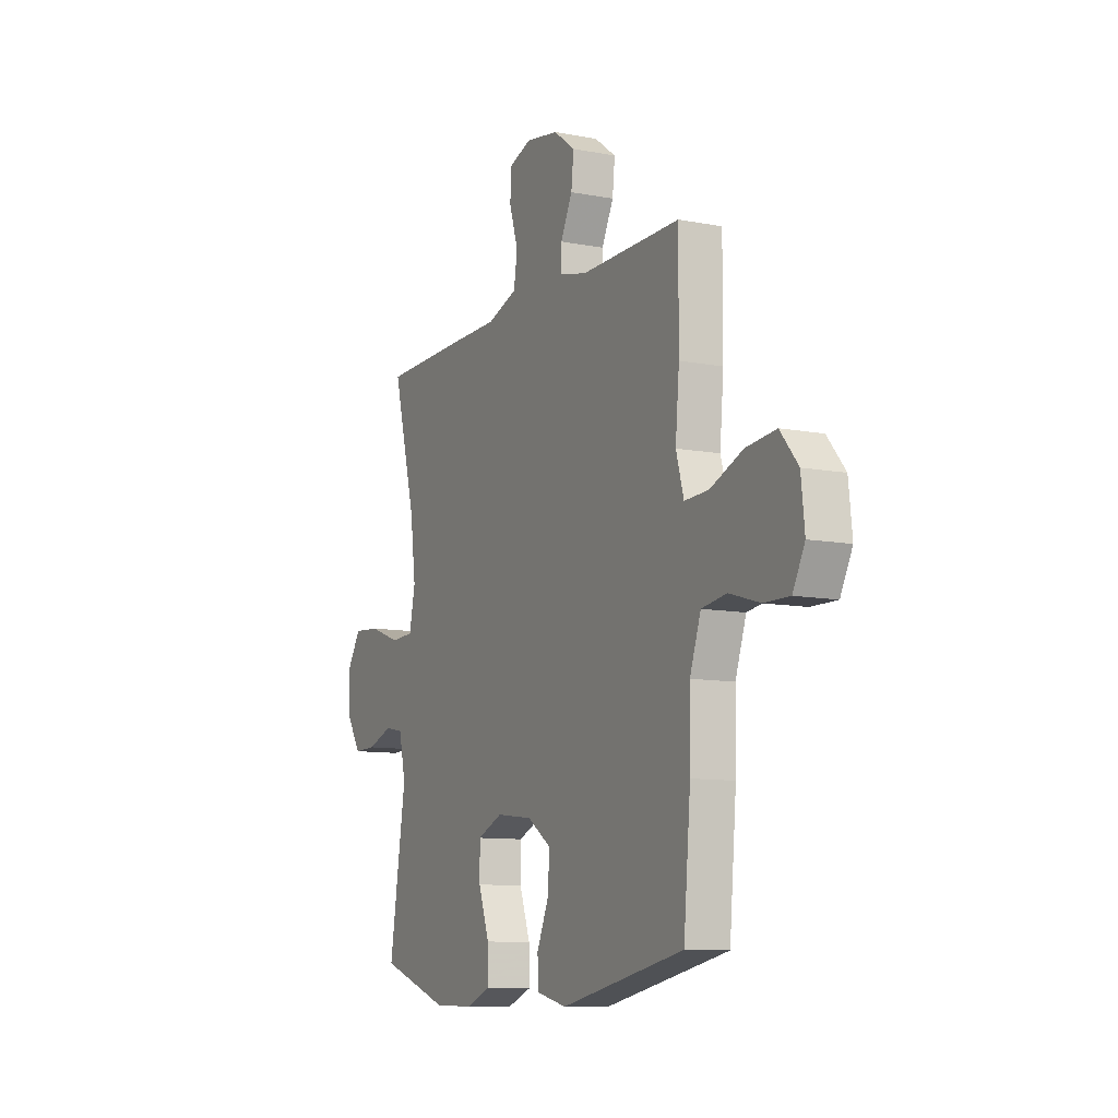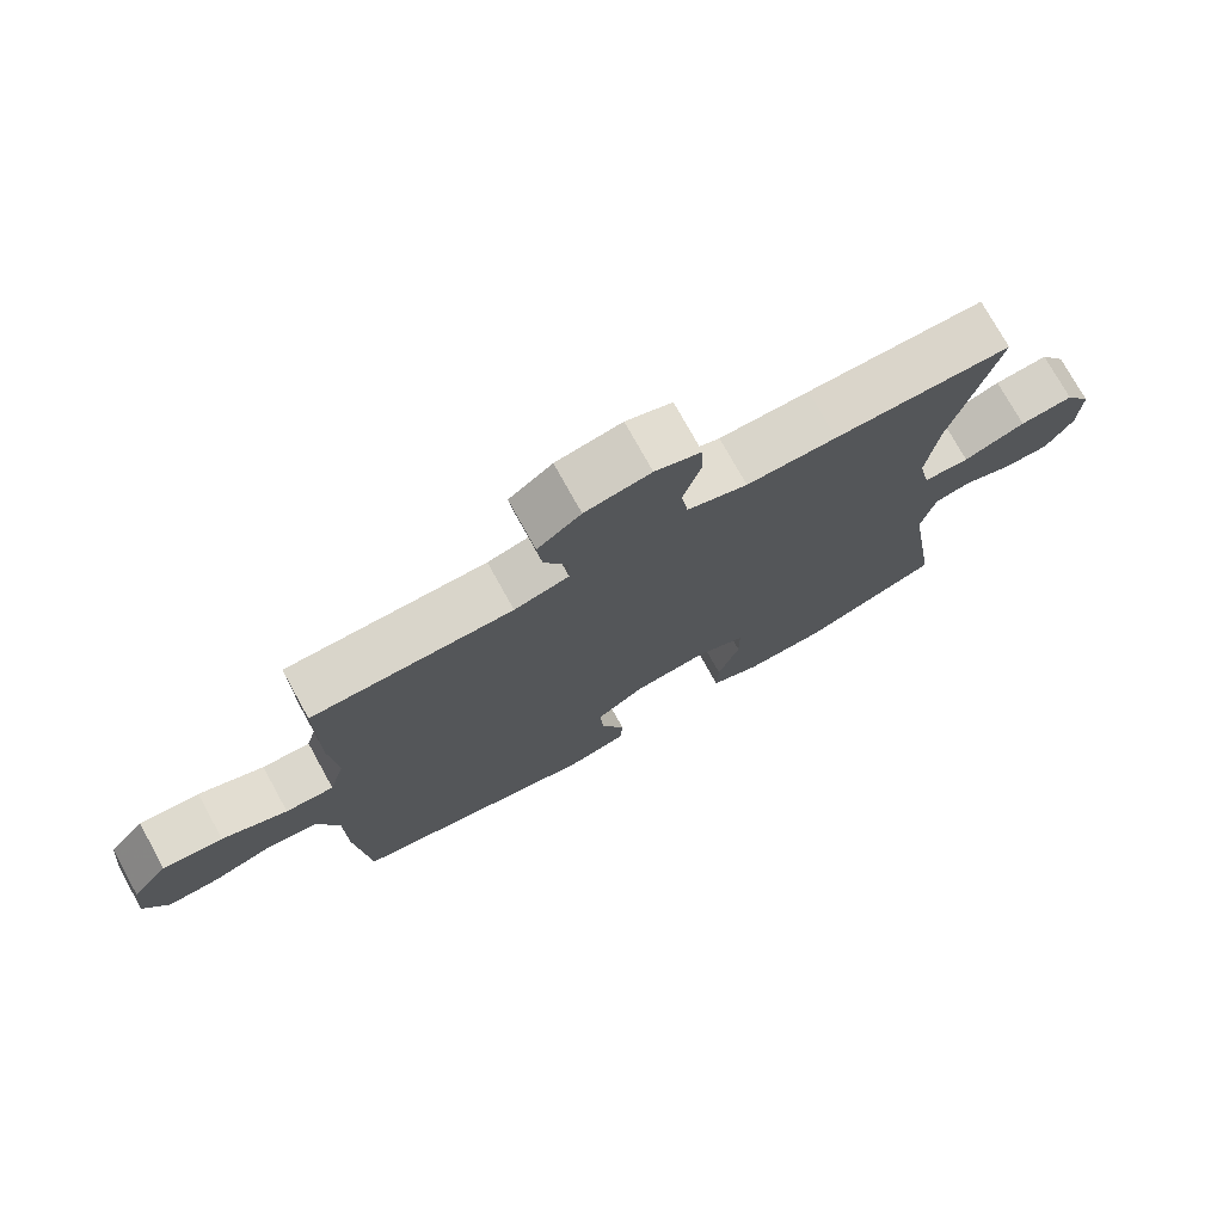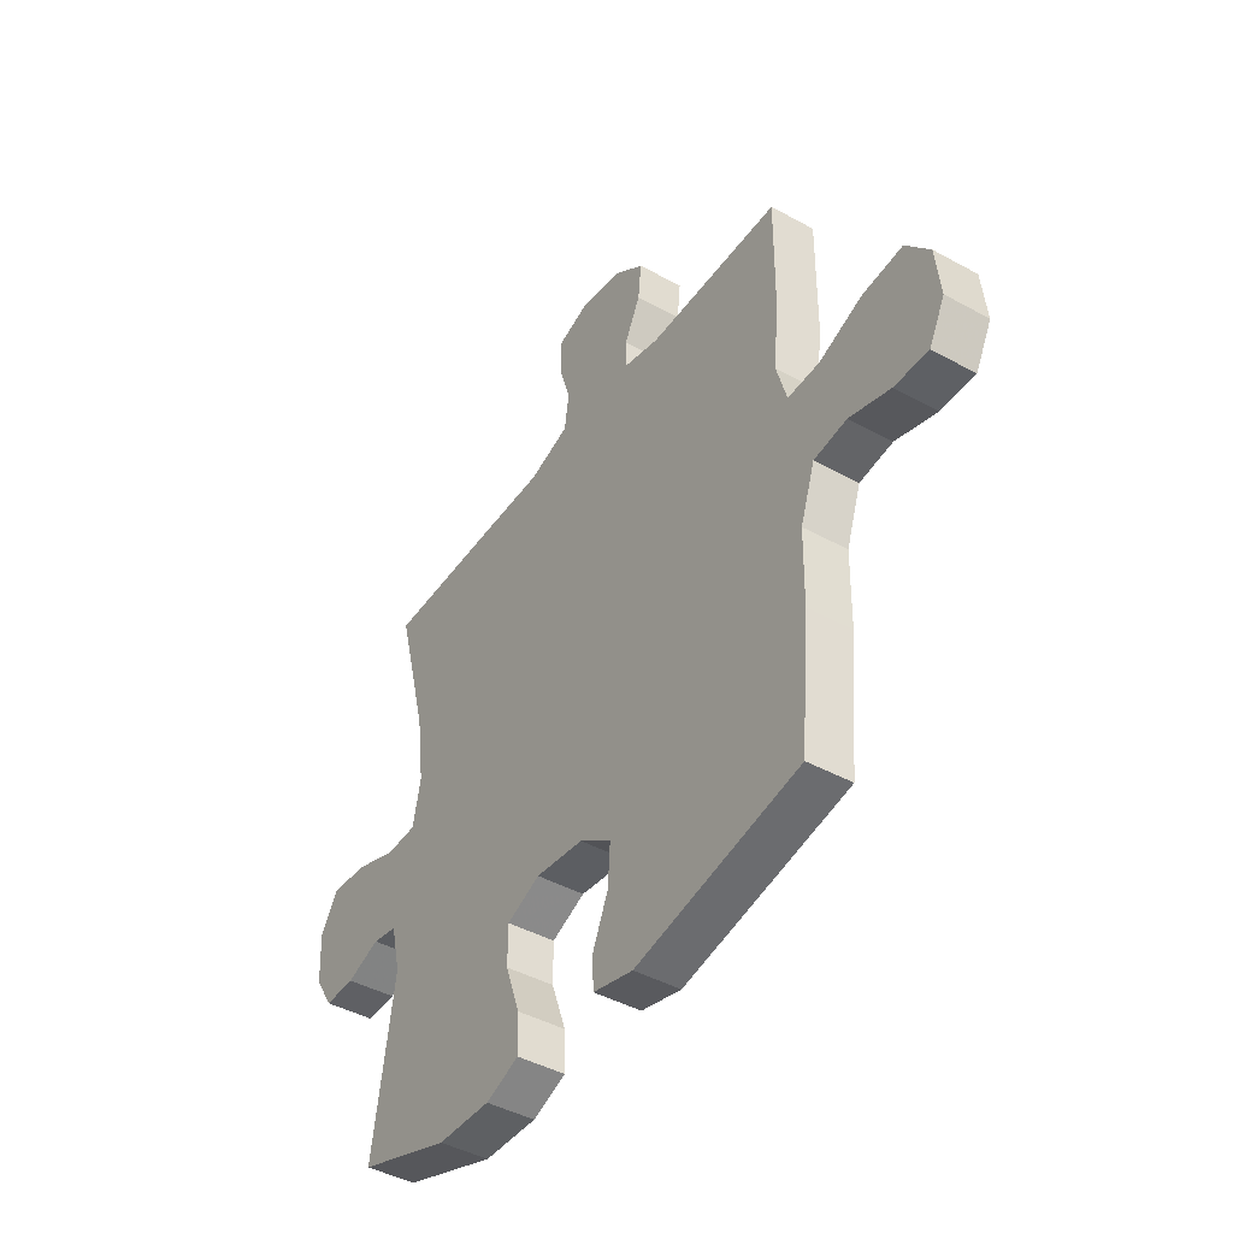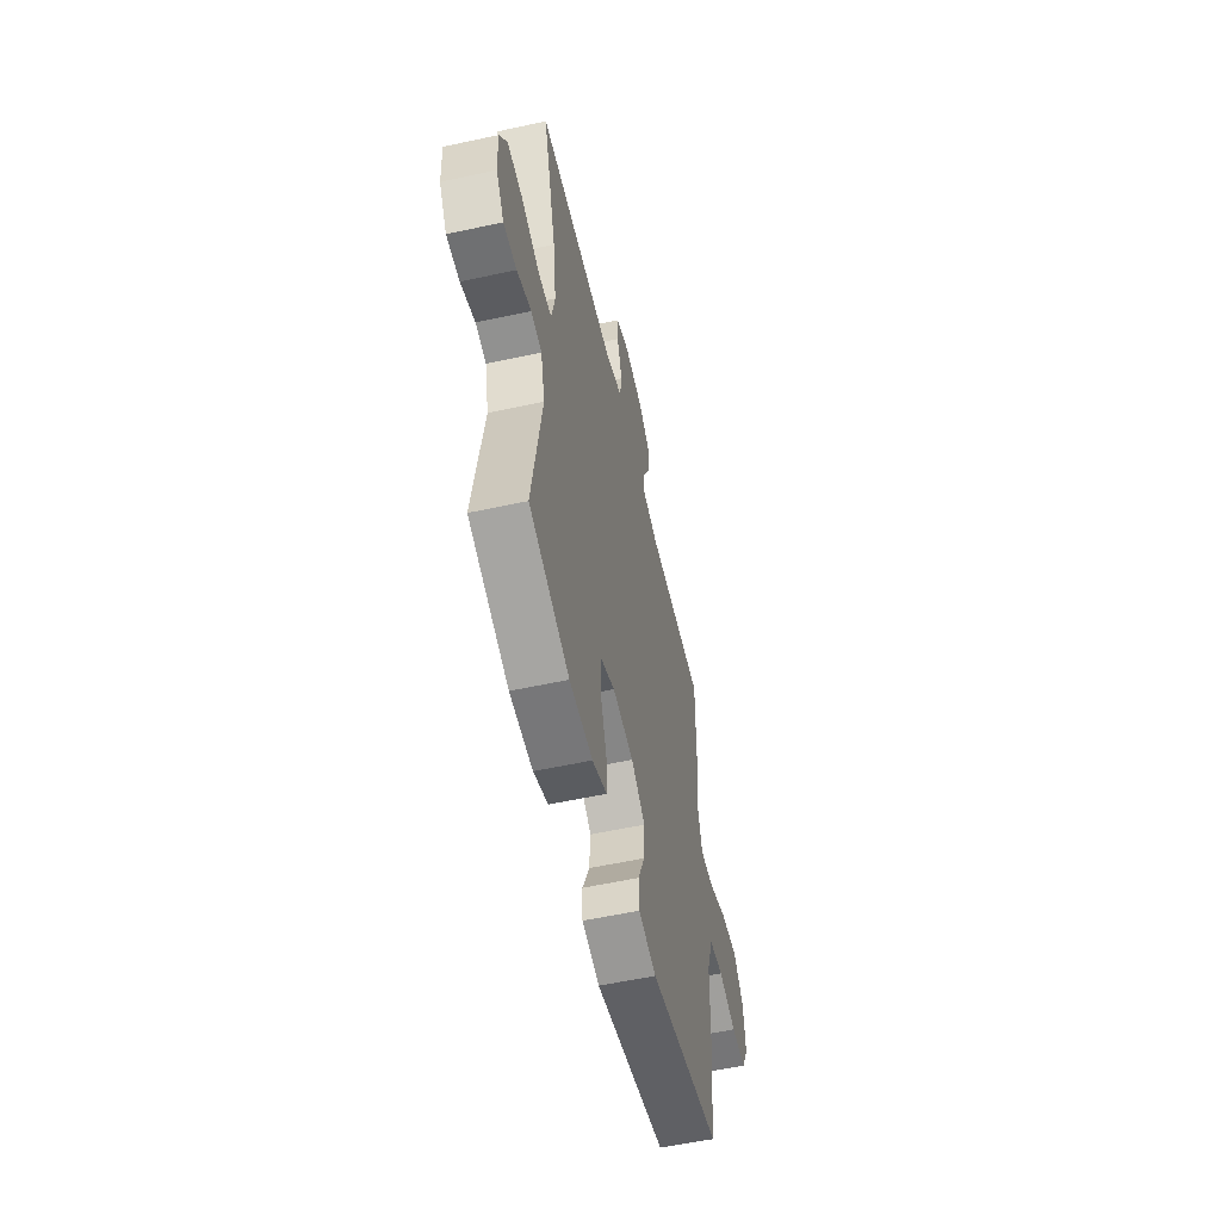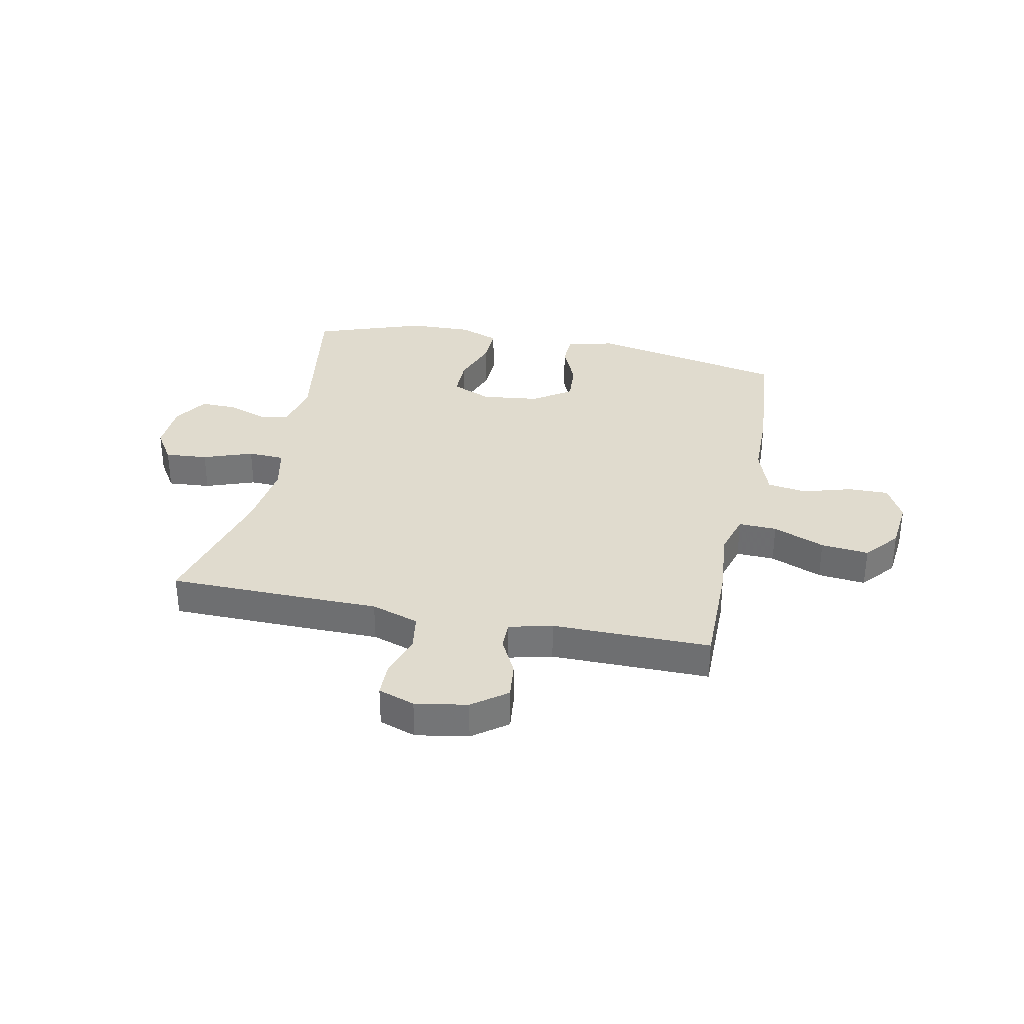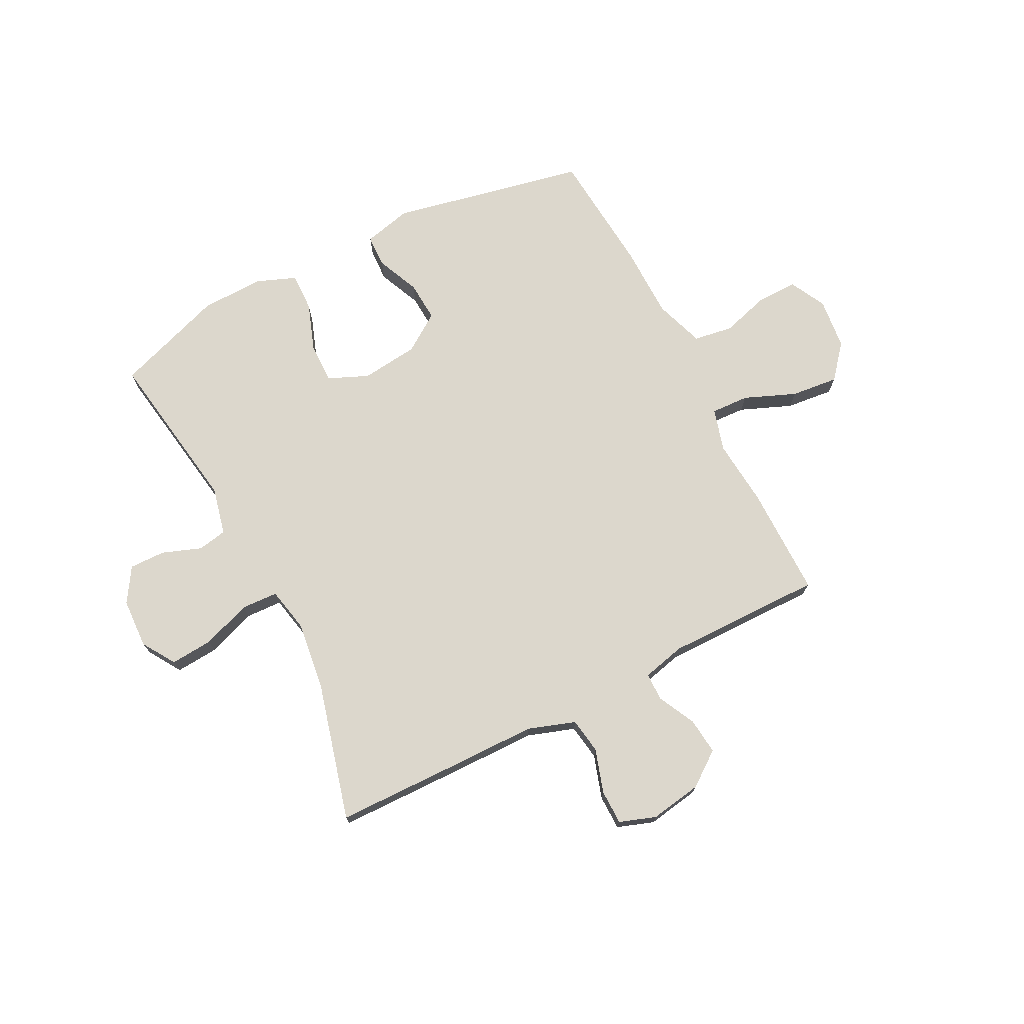
<metadata>
{"format":"obj","ext":"obj","renderer":"f3d","projection":"perspective","resolution":1024,"background":"white","views":[{"elev":-10.0,"azim":63.7,"up":"+Z"},{"elev":74.9,"azim":151.1,"up":"+Z"},{"elev":-43.5,"azim":56.9,"up":"+Z"},{"elev":-55.8,"azim":-77.1,"up":"+Z"},{"elev":33.4,"azim":11.5,"up":"+Y"},{"elev":73.0,"azim":-27.0,"up":"+Y"}]}
</metadata>
<code>
v -0.5 0.07 -0.5
v -0.453 0.07 -0.202
v -0.473 0.07 -0.116
v -0.526 0.07 -0.106
v -0.597 0.07 -0.132
v -0.662 0.07 -0.133
v -0.701 0.07 -0.071
v -0.705 0.07 0.019
v -0.667 0.07 0.079
v -0.59 0.07 0.073
v -0.501 0.07 0.041
v -0.435 0.07 0.044
v -0.418 0.07 0.125
v -0.434 0.07 0.249
v -0.5 0.07 0.5
v -0.246 0.07 0.504
v -0.117 0.07 0.505
v -0.031 0.07 0.534
v -0.021 0.07 0.599
v -0.046 0.07 0.678
v -0.045 0.07 0.741
v 0.021 0.07 0.764
v 0.115 0.07 0.748
v 0.177 0.07 0.702
v 0.17 0.07 0.636
v 0.136 0.07 0.568
v 0.136 0.07 0.517
v 0.214 0.07 0.498
v 0.5 0.07 0.5
v 0.499 0.07 0.299
v 0.488 0.07 0.178
v 0.51 0.07 0.101
v 0.579 0.07 0.104
v 0.672 0.07 0.142
v 0.758 0.07 0.151
v 0.809 0.07 0.09
v 0.819 0.07 -0.003
v 0.785 0.07 -0.069
v 0.712 0.07 -0.068
v 0.624 0.07 -0.042
v 0.553 0.07 -0.053
v 0.522 0.07 -0.143
v 0.52 0.07 -0.276
v 0.5 0.07 -0.5
v 0.146 0.07 -0.573
v 0.059 0.07 -0.552
v 0.057 0.07 -0.493
v 0.091 0.07 -0.415
v 0.096 0.07 -0.342
v 0.027 0.07 -0.295
v -0.077 0.07 -0.283
v -0.149 0.07 -0.314
v -0.149 0.07 -0.386
v -0.118 0.07 -0.474
v -0.116 0.07 -0.544
v -0.188 0.07 -0.572
v -0.302 0.07 -0.569
v -0.5 0 -0.5
v -0.453 0 -0.202
v -0.473 0 -0.116
v -0.526 0 -0.106
v -0.597 0 -0.132
v -0.662 0 -0.133
v -0.701 0 -0.071
v -0.705 0 0.019
v -0.667 0 0.079
v -0.59 0 0.073
v -0.501 0 0.041
v -0.435 0 0.044
v -0.418 0 0.125
v -0.434 0 0.249
v -0.5 0 0.5
v -0.246 0 0.504
v -0.117 0 0.505
v -0.031 0 0.534
v -0.021 0 0.599
v -0.046 0 0.678
v -0.045 0 0.741
v 0.021 0 0.764
v 0.115 0 0.748
v 0.177 0 0.702
v 0.17 0 0.636
v 0.136 0 0.568
v 0.136 0 0.517
v 0.214 0 0.498
v 0.5 0 0.5
v 0.499 0 0.299
v 0.488 0 0.178
v 0.51 0 0.101
v 0.579 0 0.104
v 0.672 0 0.142
v 0.758 0 0.151
v 0.809 0 0.09
v 0.819 0 -0.003
v 0.785 0 -0.069
v 0.712 0 -0.068
v 0.624 0 -0.042
v 0.553 0 -0.053
v 0.522 0 -0.143
v 0.52 0 -0.276
v 0.5 0 -0.5
v 0.146 0 -0.573
v 0.059 0 -0.552
v 0.057 0 -0.493
v 0.091 0 -0.415
v 0.096 0 -0.342
v 0.027 0 -0.295
v -0.077 0 -0.283
v -0.149 0 -0.314
v -0.149 0 -0.386
v -0.118 0 -0.474
v -0.116 0 -0.544
v -0.188 0 -0.572
v -0.302 0 -0.569
f 56 57 1 2
f 53 54 55 56
f 52 53 56 2
f 51 52 2 3
f 50 51 3
f 45 46 47 48
f 45 48 49
f 42 43 44 45
f 41 42 45 49
f 37 38 39 40
f 37 40 41
f 36 37 41
f 33 34 35 36
f 32 33 36 41
f 31 32 41 49
f 28 29 30 31
f 27 28 31 49
f 23 24 25 26
f 19 20 21 22
f 18 19 22 23
f 14 15 16 17
f 13 14 17 18
f 12 13 18
f 8 9 10 11
f 8 11 12
f 7 8 12
f 4 5 6 7
f 3 4 7 12
f 50 3 12 18
f 26 27 49 50
f 18 23 26 50
f 59 58 114 113
f 113 112 111 110
f 59 113 110 109
f 60 59 109 108
f 60 108 107
f 105 104 103 102
f 106 105 102
f 102 101 100 99
f 106 102 99 98
f 97 96 95 94
f 98 97 94
f 98 94 93
f 93 92 91 90
f 98 93 90 89
f 106 98 89 88
f 88 87 86 85
f 106 88 85 84
f 83 82 81 80
f 79 78 77 76
f 80 79 76 75
f 74 73 72 71
f 75 74 71 70
f 75 70 69
f 68 67 66 65
f 69 68 65
f 69 65 64
f 64 63 62 61
f 69 64 61 60
f 75 69 60 107
f 107 106 84 83
f 107 83 80 75
f 1 58 59 2
f 2 59 60 3
f 3 60 61 4
f 4 61 62 5
f 5 62 63 6
f 6 63 64 7
f 7 64 65 8
f 8 65 66 9
f 9 66 67 10
f 10 67 68 11
f 11 68 69 12
f 12 69 70 13
f 13 70 71 14
f 14 71 72 15
f 15 72 73 16
f 16 73 74 17
f 17 74 75 18
f 18 75 76 19
f 19 76 77 20
f 20 77 78 21
f 21 78 79 22
f 22 79 80 23
f 23 80 81 24
f 24 81 82 25
f 25 82 83 26
f 26 83 84 27
f 27 84 85 28
f 28 85 86 29
f 29 86 87 30
f 30 87 88 31
f 31 88 89 32
f 32 89 90 33
f 33 90 91 34
f 34 91 92 35
f 35 92 93 36
f 36 93 94 37
f 37 94 95 38
f 38 95 96 39
f 39 96 97 40
f 40 97 98 41
f 41 98 99 42
f 42 99 100 43
f 43 100 101 44
f 44 101 102 45
f 45 102 103 46
f 46 103 104 47
f 47 104 105 48
f 48 105 106 49
f 49 106 107 50
f 50 107 108 51
f 51 108 109 52
f 52 109 110 53
f 53 110 111 54
f 54 111 112 55
f 55 112 113 56
f 56 113 114 57
f 57 114 58 1

</code>
